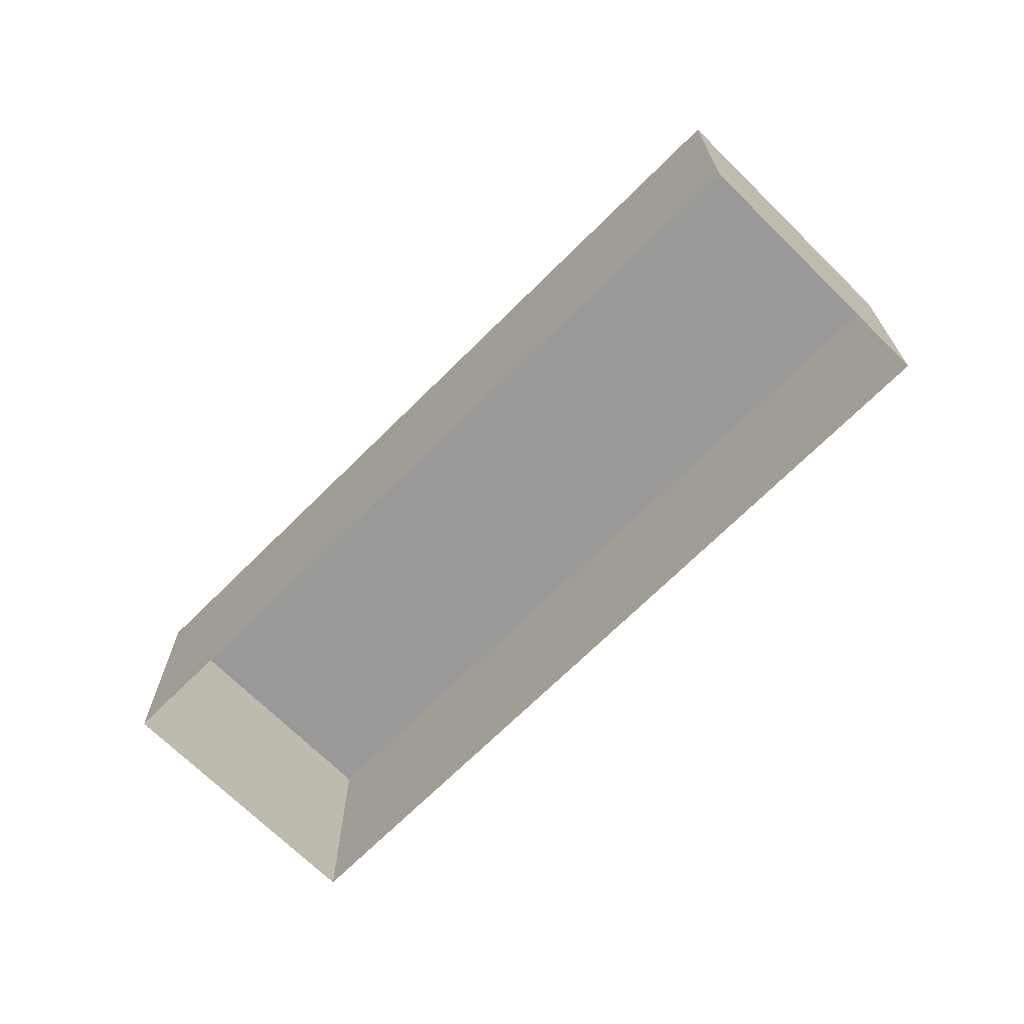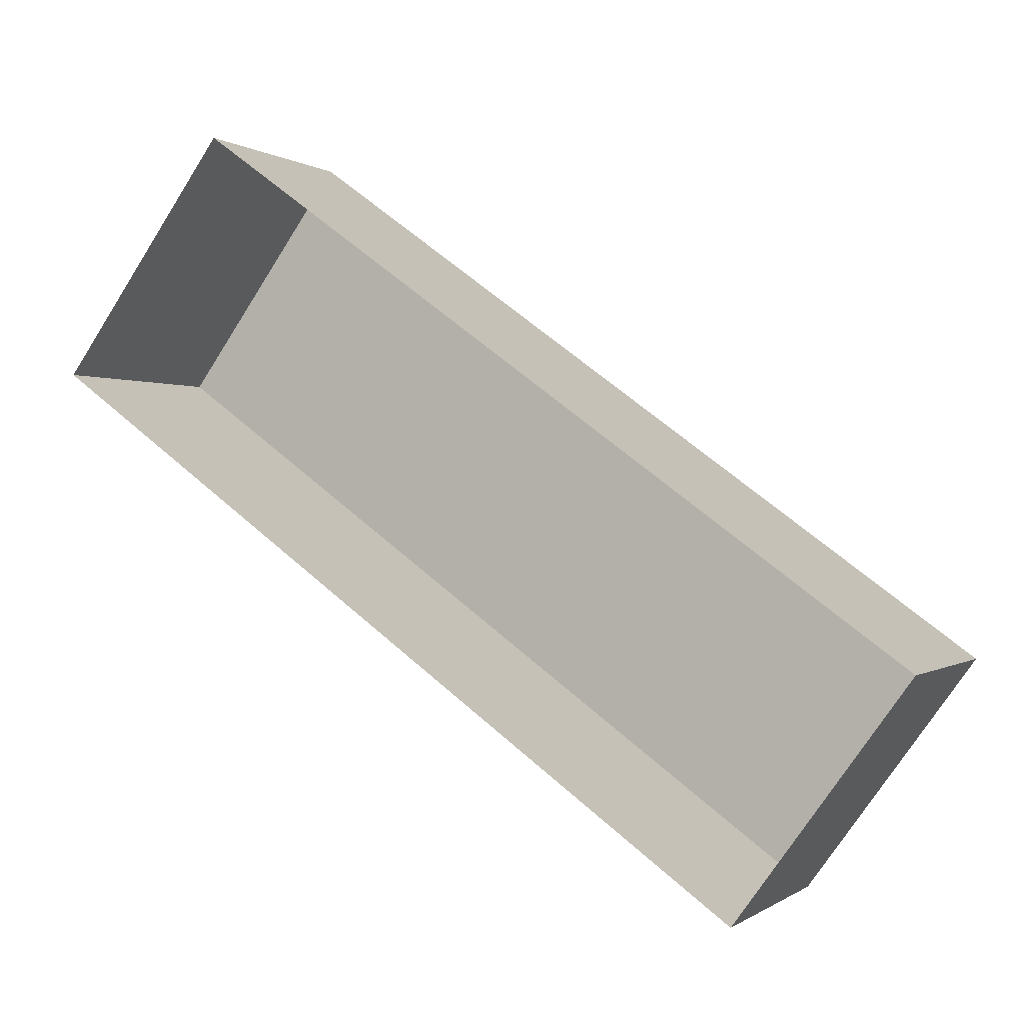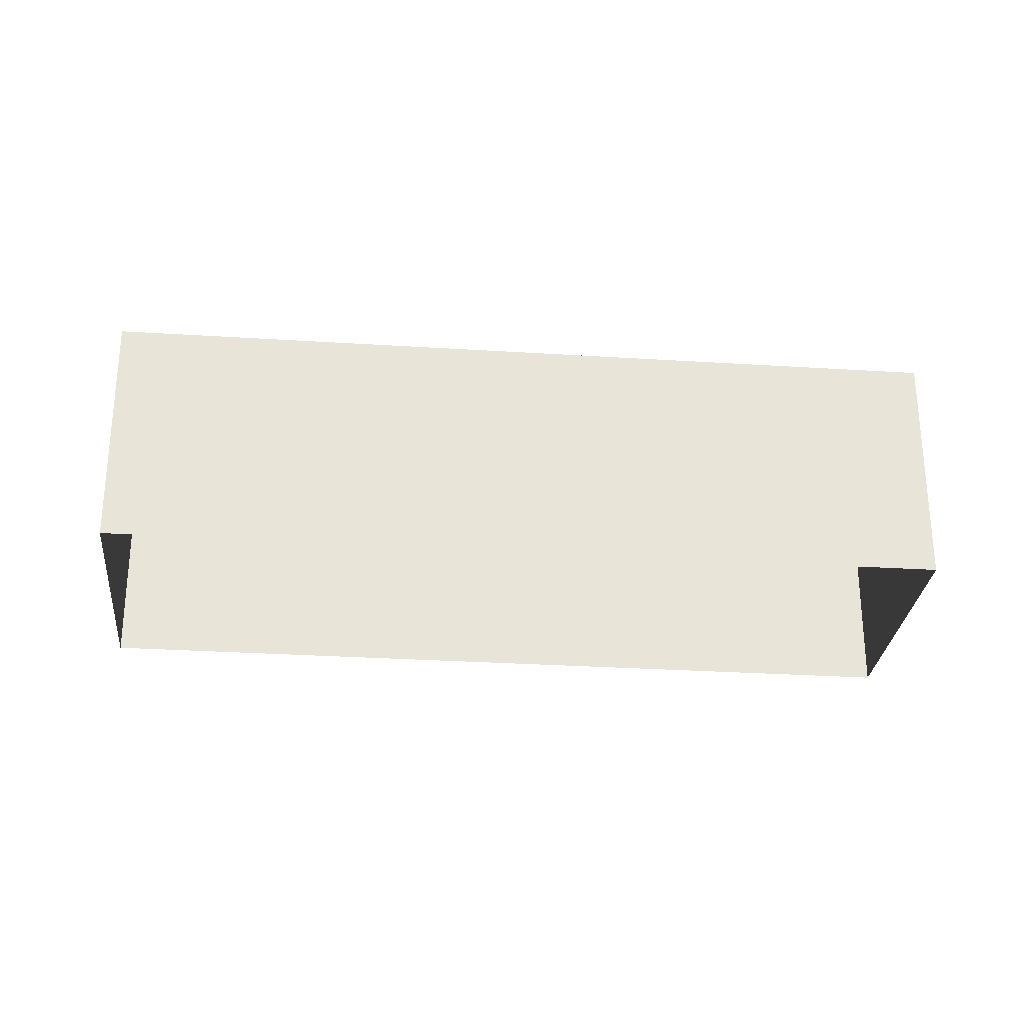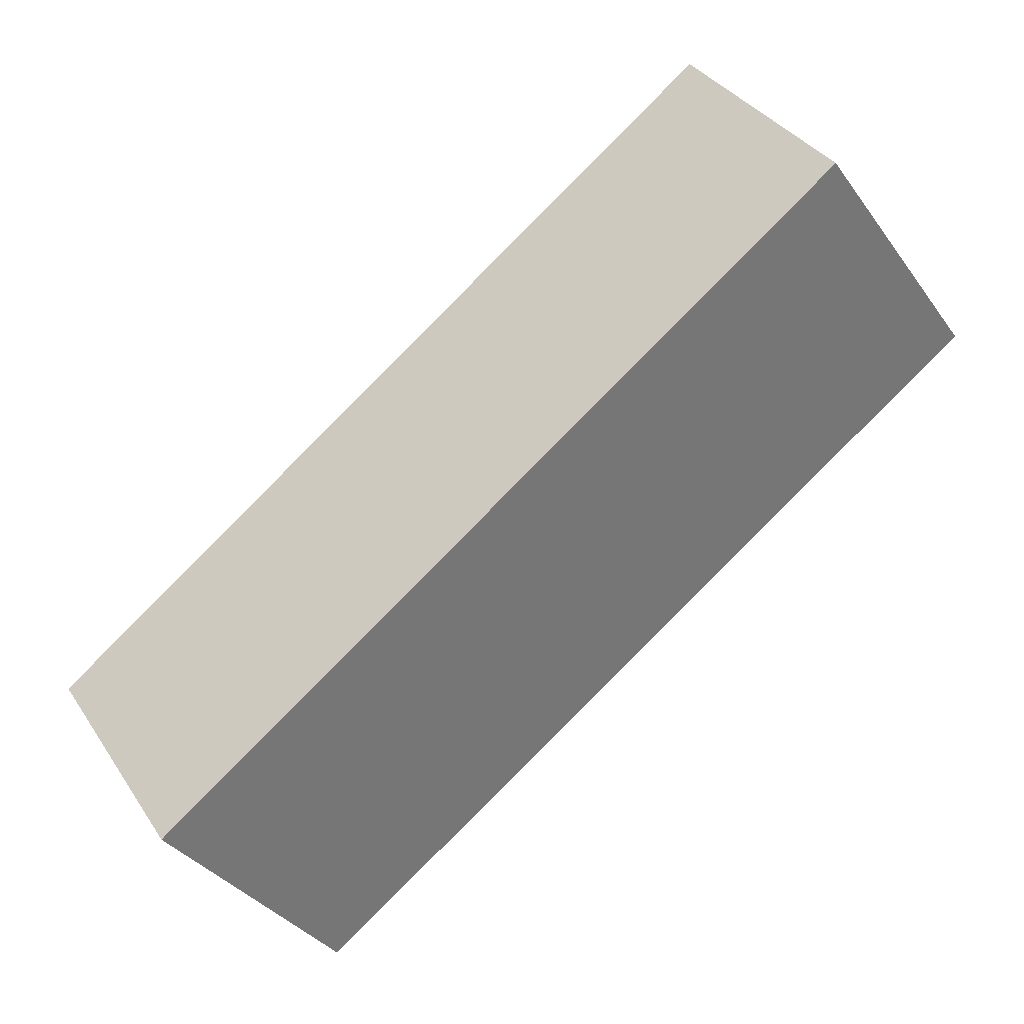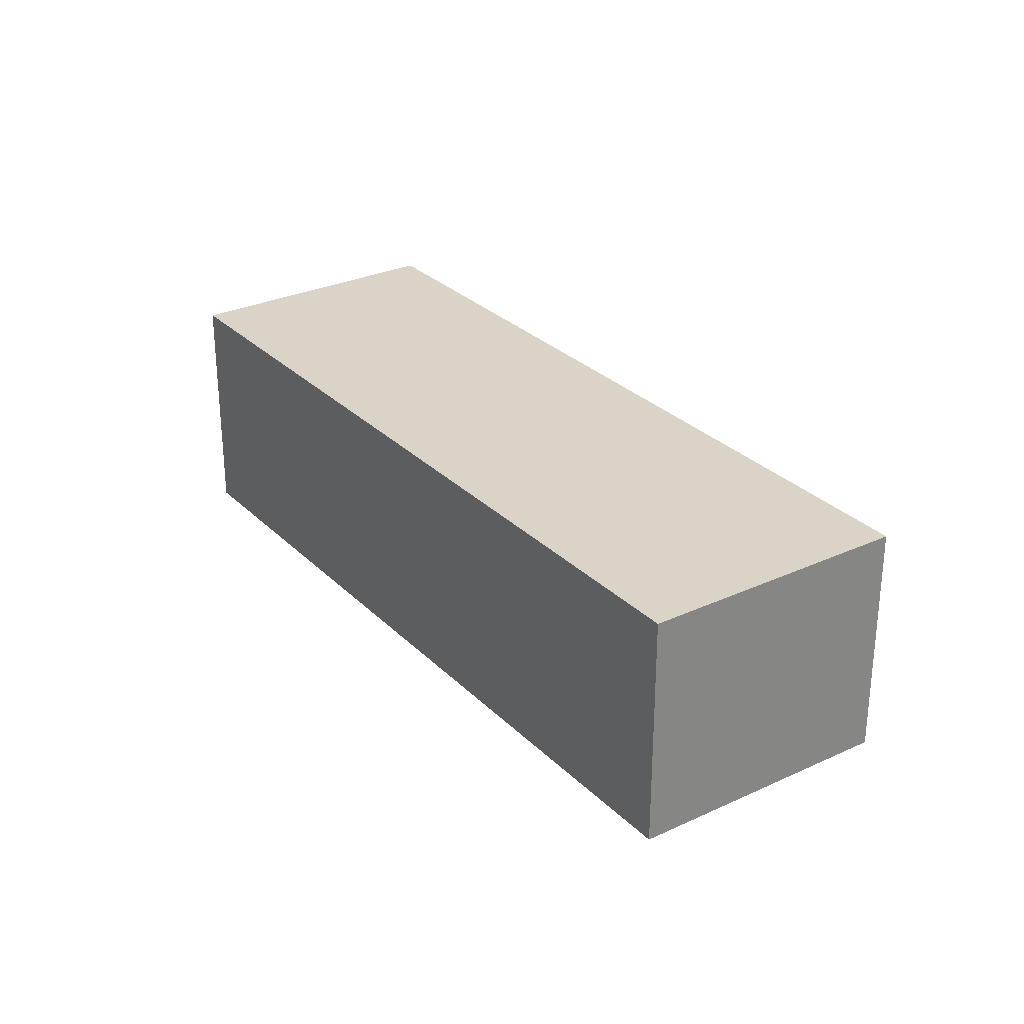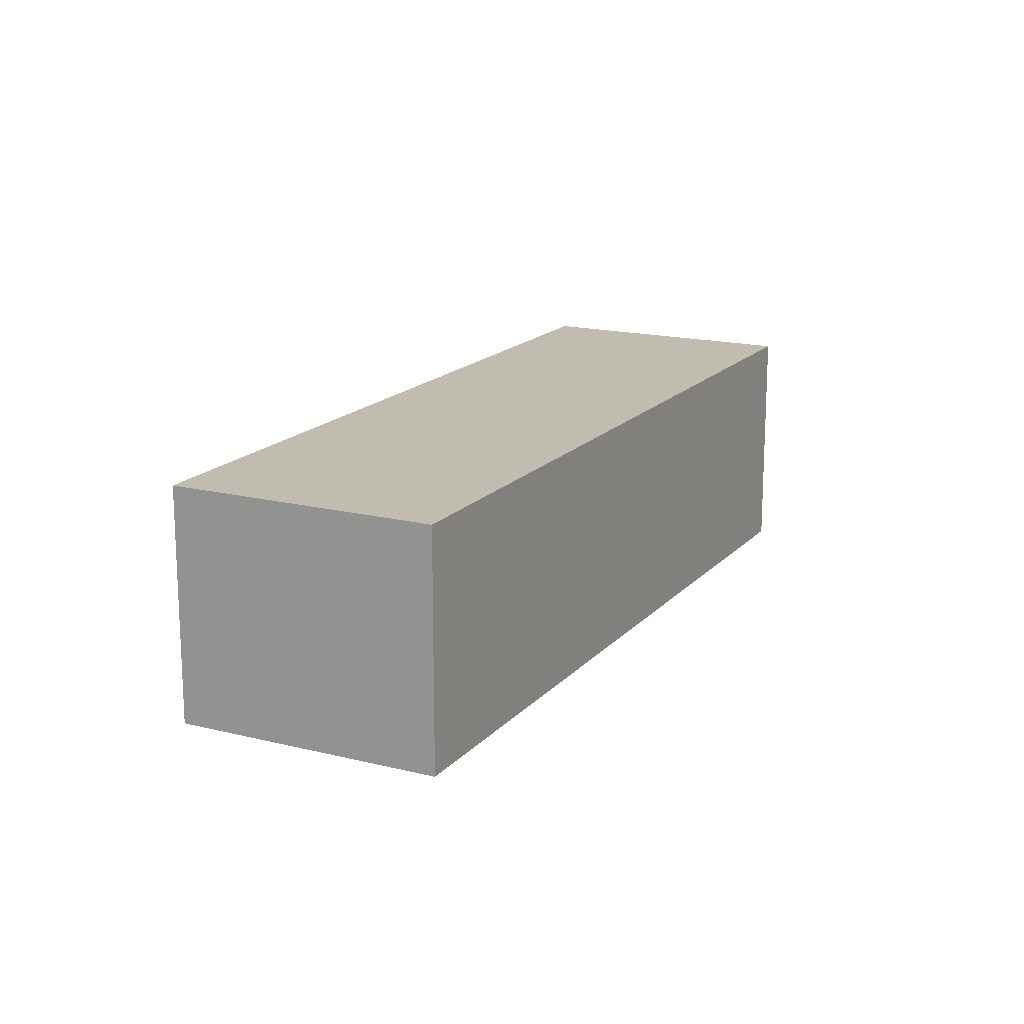
<metadata>
{"format":"obj","ext":"obj","renderer":"f3d","projection":"perspective","resolution":1024,"background":"white","views":[{"elev":-69.1,"azim":-99.0,"up":"+Z"},{"elev":0.1,"azim":-156.1,"up":"+Y"},{"elev":-28.2,"azim":-149.6,"up":"+Z"},{"elev":35.1,"azim":-29.2,"up":"+Y"},{"elev":28.6,"azim":91.1,"up":"+Z"},{"elev":16.6,"azim":-27.1,"up":"+Z"}]}
</metadata>
<code>
v -2.242e+05 -1.285e+05 13.33
v -2.242e+05 -1.285e+05 13.33
v -2.242e+05 -1.285e+05 13.33
v -2.242e+05 -1.285e+05 13.33
v -2.242e+05 -1.285e+05 15.3
v -2.242e+05 -1.285e+05 15.3
v -2.242e+05 -1.285e+05 15.3
v -2.242e+05 -1.285e+05 15.3
f 1 2 3
f 4 1 3
f 5 6 7
f 8 5 7
f 7 3 2
f 8 7 2
f 8 2 1
f 5 8 1
f 6 1 4
f 6 5 1
f 6 4 3
f 7 6 3

</code>
